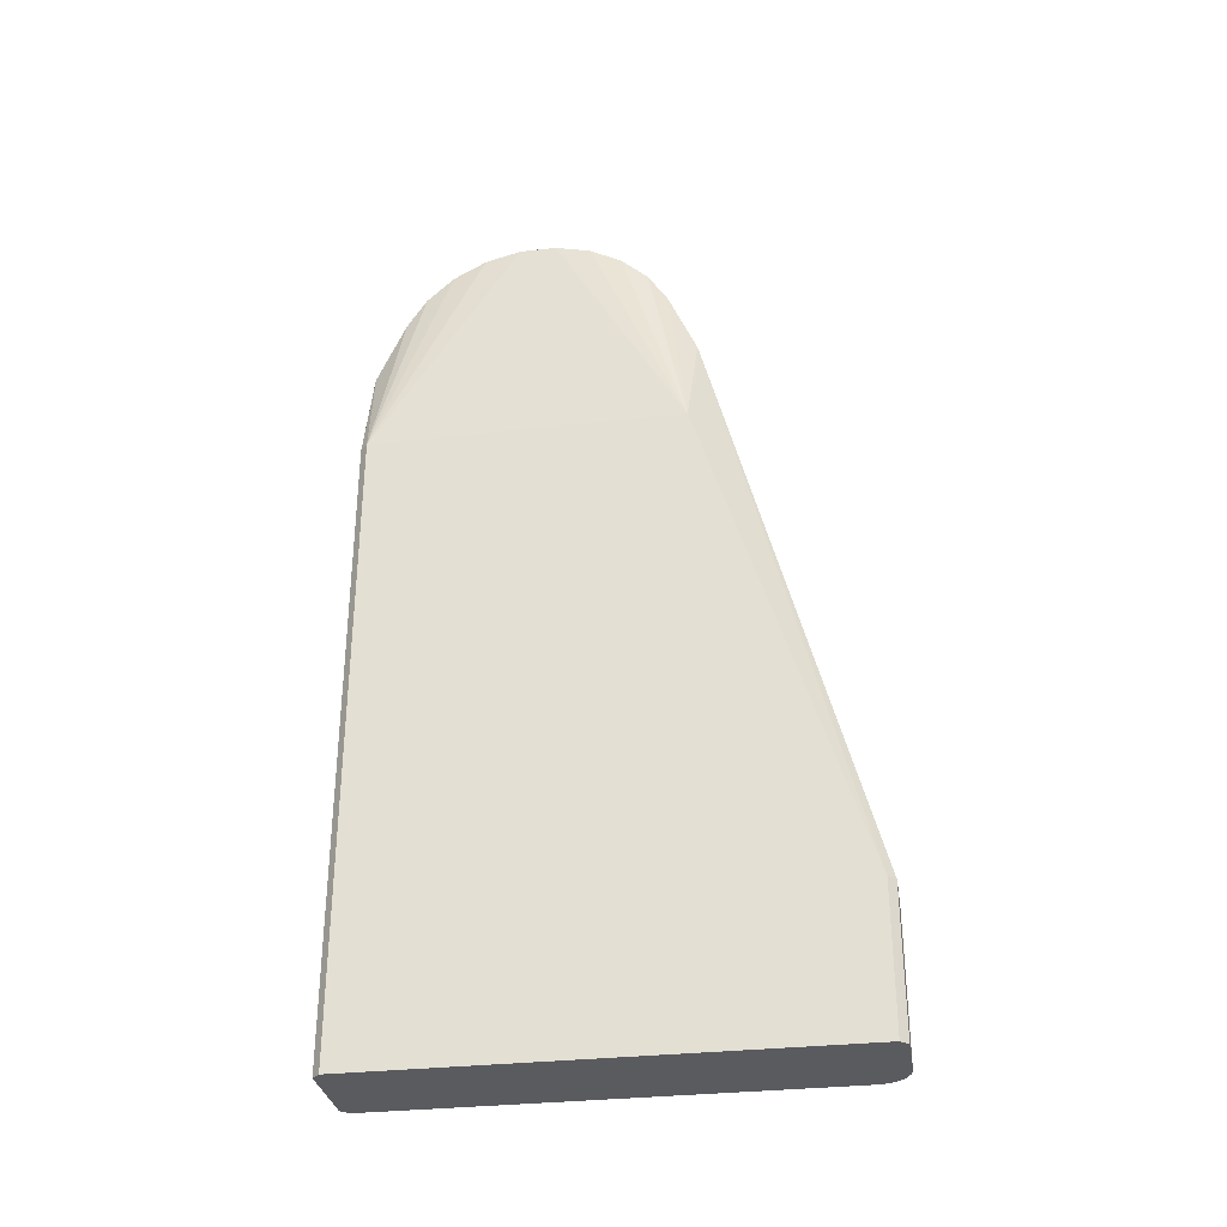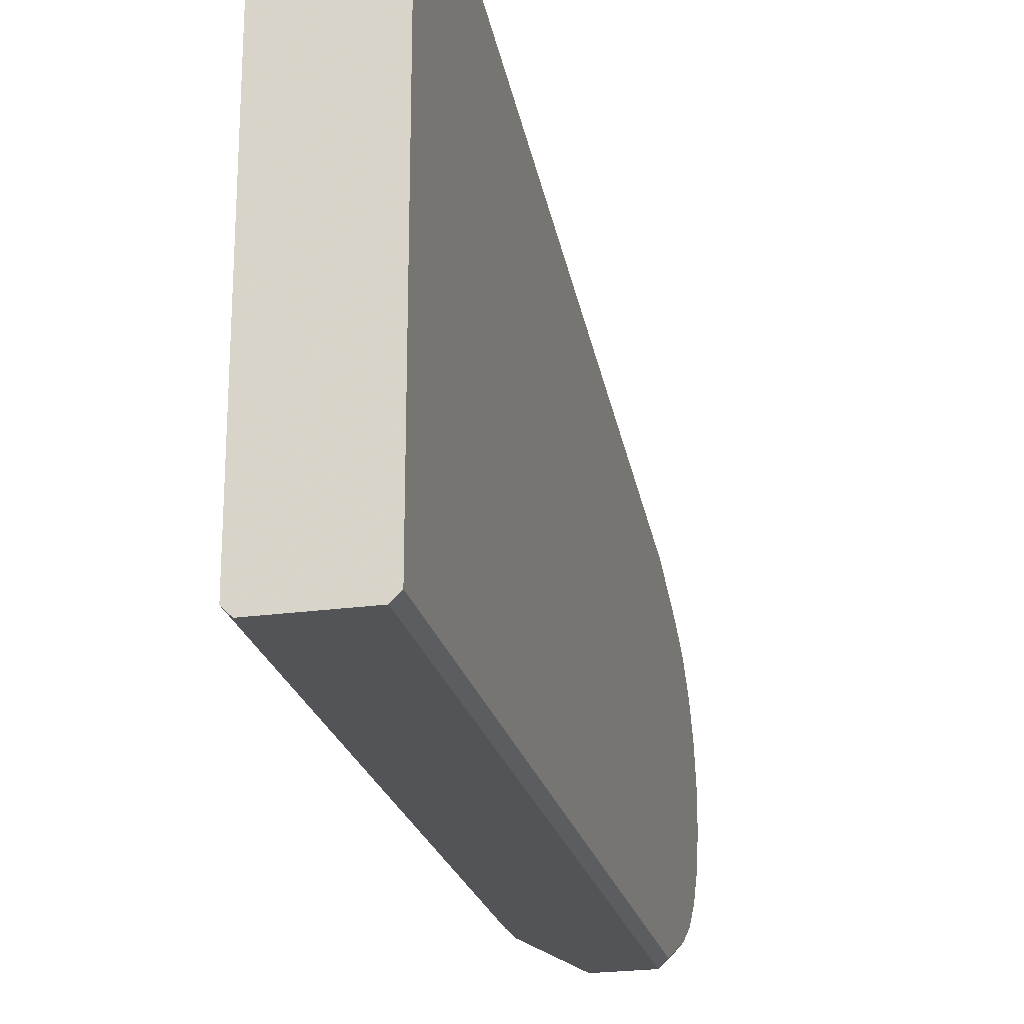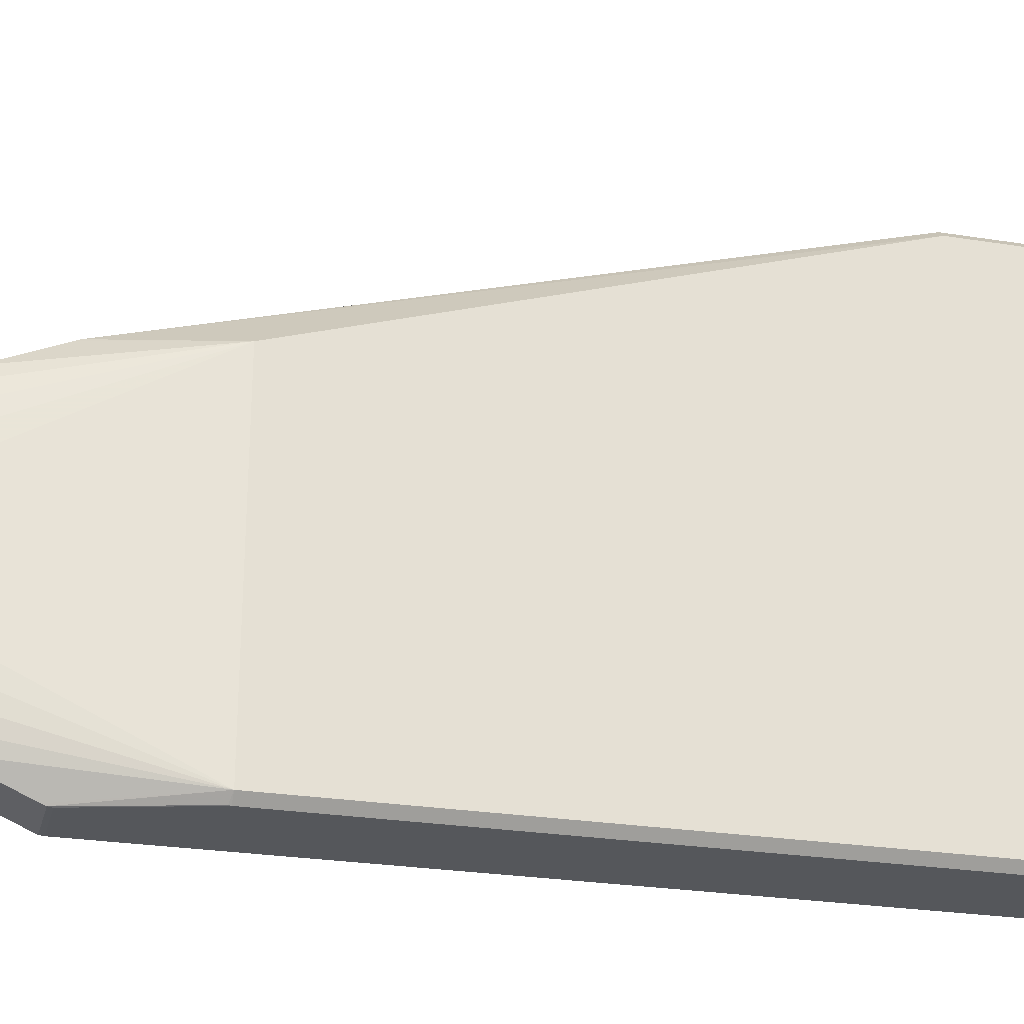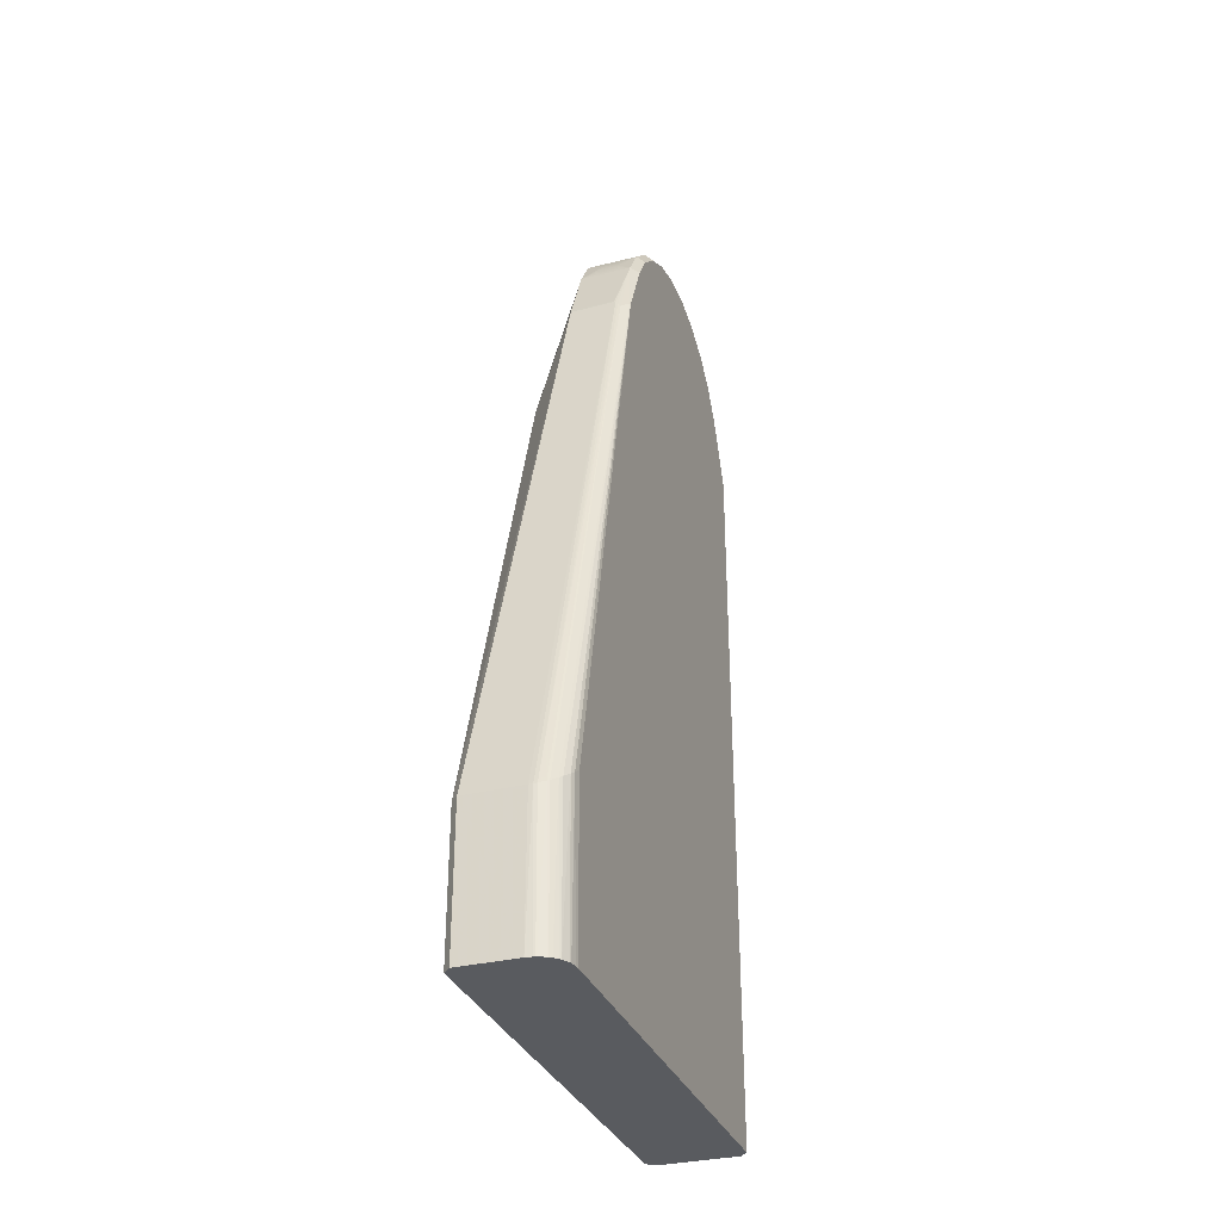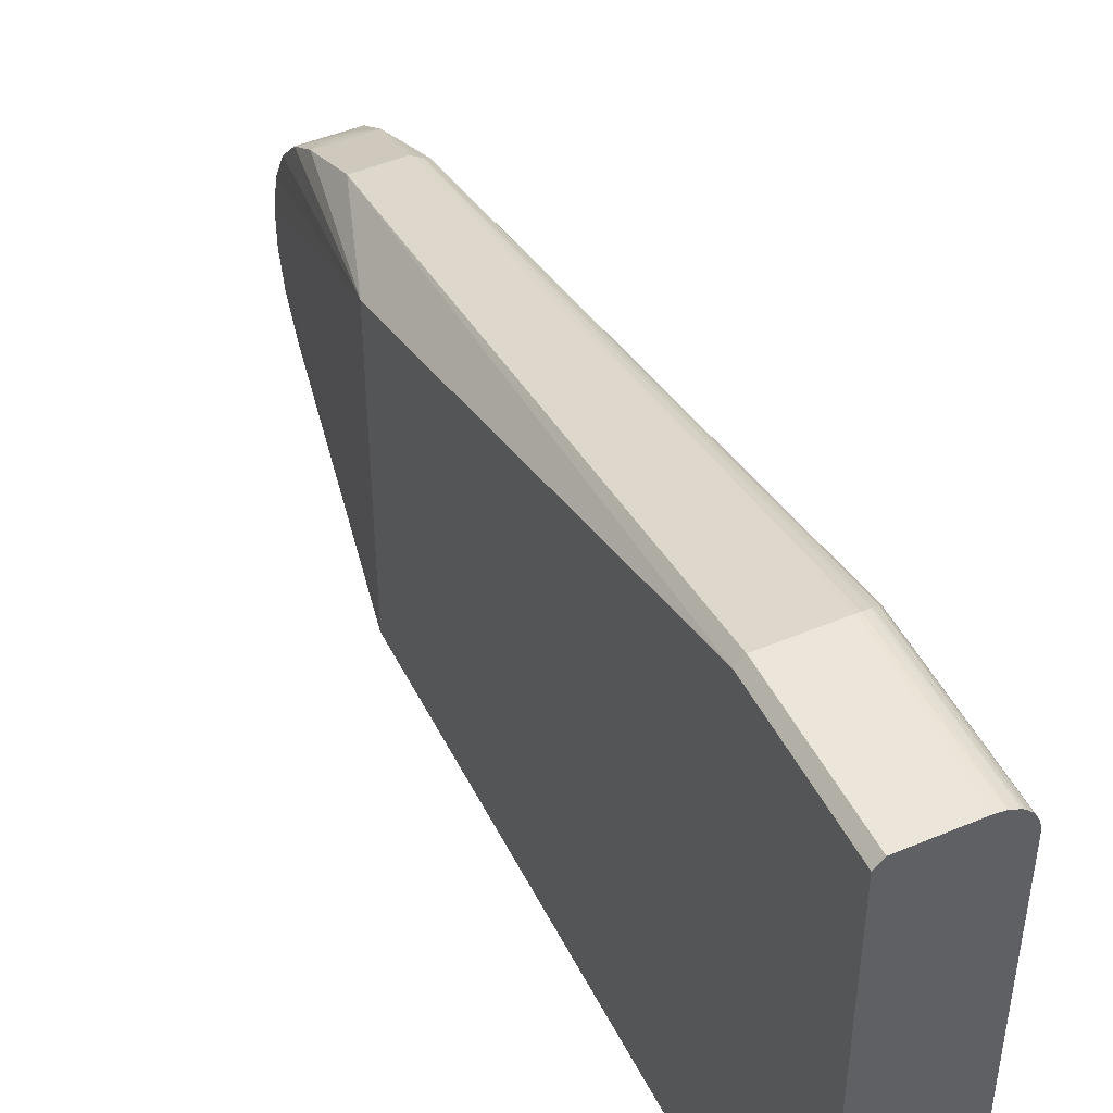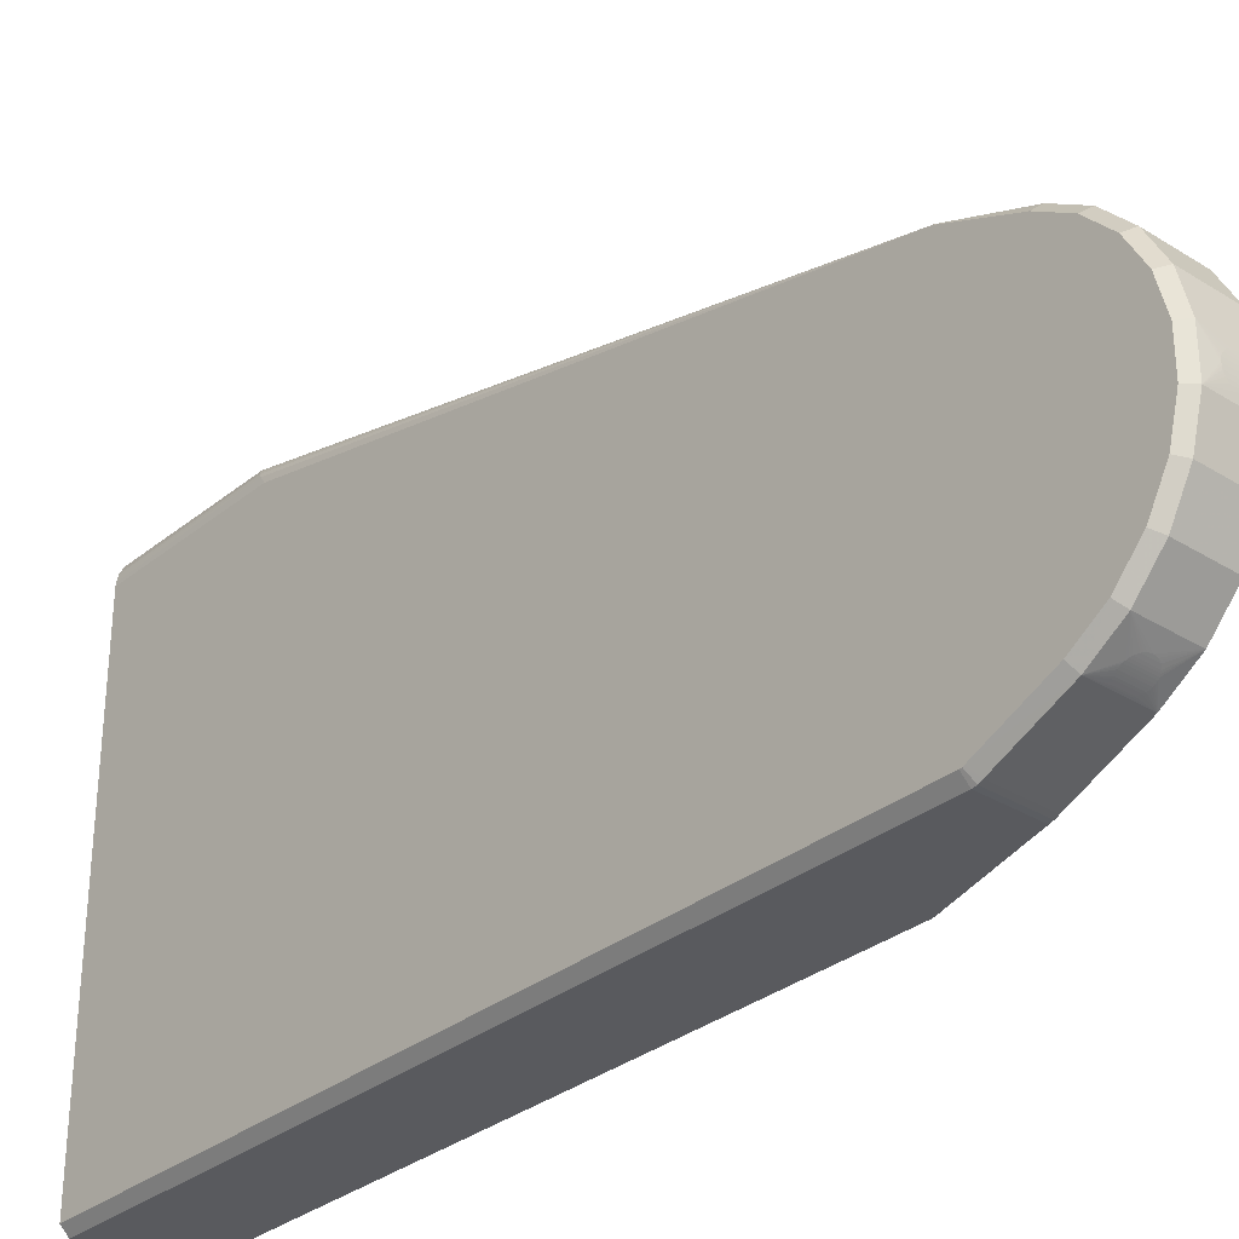
<metadata>
{"format":"obj","ext":"obj","renderer":"f3d","projection":"perspective","resolution":1024,"background":"white","views":[{"elev":-32.0,"azim":99.2,"up":"+Z"},{"elev":-23.3,"azim":-166.9,"up":"+Y"},{"elev":-26.4,"azim":75.9,"up":"+Y"},{"elev":-32.5,"azim":-160.8,"up":"+Z"},{"elev":46.8,"azim":154.5,"up":"+Y"},{"elev":-31.5,"azim":-41.4,"up":"+Y"}]}
</metadata>
<code>
v -0.01335 -0.0103 -0.000464
v -0.01335 -0.01028 -0.000331
v -0.01335 -0.01023 -0.000208
v -0.01335 -0.008408 0.003973
v -0.01335 -0.007158 0.005937
v -0.01335 -0.00546 0.007529
v -0.01335 -0.003419 0.008649
v -0.01335 -0.001164 0.009227
v -0.01335 0.001164 0.009227
v -0.01335 0.003419 0.008649
v -0.01335 0.00546 0.007529
v -0.01335 0.007158 0.005937
v -0.01335 0.008408 0.003973
v -0.01335 0.0103 -0.000242
v -0.01335 0.019 -0.03821
v -0.0133 0.01035 -0.000219
v -0.01329 0.0195 -0.03858
v -0.01325 0.01962 -0.03867
v -0.01319 0.01977 -0.03878
v -0.01318 0.01981 -0.03882
v -0.01293 0.02023 -0.03913
v -0.01285 -0.0108 -0.000464
v -0.01285 -0.01076 -0.000198
v -0.01285 -0.01066 4.8e-05
v -0.01285 -0.008861 0.004187
v -0.01285 -0.007543 0.006256
v -0.01285 -0.005753 0.007934
v -0.01285 -0.003603 0.009114
v -0.01285 -0.001227 0.009723
v -0.01285 0.001227 0.009723
v -0.01285 0.003603 0.009114
v -0.01285 0.005753 0.007934
v -0.01285 0.007543 0.006256
v -0.01285 0.008861 0.004187
v -0.01285 0.0108 -0.000633
v -0.01277 0.02041 -0.03927
v -0.01276 0.0108 -0.000548
v -0.01266 0.0108 -0.000464
v -0.01249 0.01078 -0.00029
v -0.0124 0.0207 -0.03948
v -0.0124 0.01075 -0.000142
v -0.01237 0.01071 -4.4e-05
v -0.01237 0.0107 -3e-05
v -0.01226 0.02078 -0.03954
v -0.01196 0.02089 -0.03963
v -0.0119 -0.008487 0.0049
v -0.0119 0 0.0098
v -0.0119 0.008487 0.0049
v -0.01189 -0.008549 0.004792
v -0.01189 -0.000125 0.009799
v -0.01189 0.008424 0.005008
v -0.01189 -0.008424 0.005008
v -0.01189 0.000126 0.009799
v -0.01189 0.008549 0.004791
v -0.01186 -0.008608 0.004684
v -0.01186 -0.008361 0.005113
v -0.01186 -0.000247 0.009797
v -0.01186 0.000247 0.009797
v -0.01186 0.008361 0.005113
v -0.01186 0.008608 0.004684
v -0.01184 0.02094 -0.03966
v -0.01181 -0.008663 0.004582
v -0.01181 -0.000363 0.009793
v -0.01181 0.0083 0.005211
v -0.01181 -0.0083 0.005211
v -0.01181 0.000363 0.009793
v -0.01181 0.008663 0.004582
v -0.01175 -0.008712 0.004487
v -0.01175 -0.008242 0.005302
v -0.01175 -0.00047 0.009789
v -0.01175 0.00047 0.009789
v -0.01175 0.008242 0.005302
v -0.01175 0.008712 0.004487
v -0.01162 0.02098 -0.03969
v -0.01157 -0.008792 0.004329
v -0.01157 -0.008145 0.00545
v -0.01157 -0.000647 0.009779
v -0.01157 0.000647 0.009779
v -0.01157 0.008145 0.00545
v -0.01157 0.008792 0.004329
v -0.01146 -0.008821 0.00427
v -0.01146 -0.000713 0.009774
v -0.01146 0.008108 0.005504
v -0.01146 -0.008108 0.005504
v -0.01146 0.000713 0.009774
v -0.01146 0.008821 0.00427
v -0.01135 0.021 -0.03971
v -0.01135 -0.008081 0.005544
v -0.01135 0.008081 0.005544
v -0.01123 0.00079 0.009768
v -0.01123 -0.00079 0.009768
v -0.0111 -0.008059 0.005576
v -0.0111 -0.0008 0.009767
v -0.0111 0.0008 0.009767
v -0.0111 0.008059 0.005576
v -0.01098 0.00079 0.009768
v -0.01097 -0.00079 0.009768
v -0.01085 -0.008081 0.005544
v -0.01085 0.008081 0.005544
v -0.01074 -0.008821 0.00427
v -0.01074 -0.000713 0.009774
v -0.01074 0.008108 0.005504
v -0.01074 -0.008108 0.005504
v -0.01074 0.000713 0.009774
v -0.01074 0.008821 0.00427
v -0.01063 -0.008792 0.004329
v -0.01063 -0.008145 0.00545
v -0.01063 -0.000647 0.009779
v -0.01063 0.000647 0.009779
v -0.01063 0.008145 0.00545
v -0.01063 0.008792 0.004329
v -0.01045 -0.008712 0.004487
v -0.01045 -0.008242 0.005302
v -0.01045 -0.00047 0.009789
v -0.01045 0.00047 0.009789
v -0.01045 0.008242 0.005302
v -0.01045 0.008712 0.004487
v -0.01039 -0.008663 0.004582
v -0.01039 -0.000363 0.009793
v -0.01039 0.0083 0.005211
v -0.01039 -0.0083 0.005211
v -0.01039 0.000363 0.009793
v -0.01039 0.008663 0.004582
v -0.01034 -0.008608 0.004684
v -0.01034 -0.008361 0.005113
v -0.01034 -0.000247 0.009797
v -0.01034 0.000247 0.009797
v -0.01034 0.008361 0.005113
v -0.01034 0.008608 0.004684
v -0.01031 -0.008549 0.004791
v -0.01031 -0.000126 0.009799
v -0.01031 0.008424 0.005008
v -0.01031 -0.008424 0.005008
v -0.01031 0.000125 0.009799
v -0.01031 0.008549 0.004792
v -0.0103 -0.008487 0.0049
v -0.0103 0 0.0098
v -0.0103 0.008487 0.0049
v -0.00945 -0.0108 -0.000464
v -0.00945 -0.01076 -0.000198
v -0.00945 -0.01066 4.8e-05
v -0.00945 -0.008861 0.004187
v -0.00945 -0.007543 0.006256
v -0.00945 -0.005753 0.007934
v -0.00945 -0.003603 0.009114
v -0.00945 -0.001227 0.009723
v -0.00945 0.001227 0.009723
v -0.00945 0.003603 0.009114
v -0.00945 0.005753 0.007934
v -0.00945 0.007543 0.006256
v -0.00945 0.008861 0.004187
v -0.00945 0.01066 4.8e-05
v -0.00945 0.01076 -0.000198
v -0.0075 -0.0108 -0.007357
v -0.0075 -0.01078 -0.007211
v -0.0075 0.021 -0.03971
v -0.007 -0.0103 -0.007357
v -0.007 0.0103 -0.007357
v -0.007 0.0205 -0.03971
v -0.01285 -0.0108 -0.049
v -0.01332 0.01922 -0.049
v -0.01335 0.019 -0.049
v -0.01323 0.01968 -0.049
v -0.01322 0.0197 -0.049
v -0.01263 0.02053 -0.049
v -0.01297 0.02017 -0.049
v -0.01288 0.02028 -0.049
v -0.01295 0.0202 -0.049
v -0.01247 0.02065 -0.049
v -0.01241 0.02069 -0.049
v -0.01181 0.02094 -0.049
v -0.01191 0.02092 -0.049
v -0.0075 0.021 -0.049
v -0.007 0.0205 -0.049
v -0.0075 -0.0108 -0.049
v -0.007 -0.0103 -0.049
v -0.01335 -0.0103 -0.049
v -0.01135 0.021 -0.049
v -0.01197 0.0209 -0.049
v -0.01325 0.01962 -0.049
f 149 158 150
f 16 14 13
f 15 14 17
f 21 20 14
f 16 36 21
f 21 14 16
f 157 146 145
f 145 144 157
f 147 158 148
f 158 149 148
f 141 140 157
f 157 142 141
f 139 154 140
f 155 154 157
f 157 140 155
f 140 154 155
f 153 156 87
f 87 41 153
f 159 156 153
f 153 158 159
f 16 13 34
f 18 17 14
f 18 180 17
f 137 146 147
f 31 11 10
f 12 11 33
f 33 34 12
f 12 34 13
f 157 144 143
f 143 142 157
f 150 158 151
f 87 178 74
f 44 40 35
f 16 34 35
f 35 36 16
f 35 40 36
f 44 61 172
f 169 165 36
f 36 40 169
f 95 33 150
f 59 34 33
f 17 180 161
f 20 21 168
f 14 20 19
f 19 18 14
f 33 11 32
f 11 31 32
f 142 143 125
f 5 26 6
f 4 3 25
f 25 5 4
f 26 5 25
f 27 28 6
f 6 26 27
f 158 153 152
f 152 151 158
f 86 34 80
f 34 151 43
f 151 152 43
f 39 74 61
f 39 34 41
f 39 41 87
f 87 74 39
f 45 61 44
f 44 35 45
f 45 35 61
f 171 74 178
f 79 72 33
f 36 165 167
f 6 28 7
f 28 8 7
f 109 115 147
f 24 25 3
f 24 2 23
f 24 3 2
f 68 25 75
f 41 34 42
f 34 43 42
f 42 153 41
f 42 152 153
f 42 43 152
f 38 39 61
f 34 39 38
f 179 170 44
f 44 172 179
f 33 95 89
f 99 95 150
f 150 102 99
f 99 89 95
f 34 60 67
f 20 168 166
f 166 164 20
f 9 30 31
f 9 31 10
f 147 115 122
f 122 127 147
f 146 119 114
f 143 26 92
f 92 98 143
f 26 25 56
f 81 75 25
f 37 35 34
f 34 38 37
f 61 35 37
f 37 38 61
f 83 79 33
f 33 89 83
f 83 89 79
f 150 151 128
f 151 132 128
f 54 60 34
f 34 48 54
f 34 59 51
f 51 48 34
f 147 96 104
f 104 109 147
f 147 30 94
f 94 30 90
f 90 96 94
f 94 96 147
f 53 47 137
f 30 47 53
f 107 113 143
f 76 26 69
f 142 112 106
f 121 125 143
f 143 113 121
f 49 46 25
f 25 55 49
f 49 55 124
f 49 136 46
f 142 124 118
f 118 112 142
f 142 125 133
f 133 136 142
f 80 34 73
f 34 67 73
f 105 111 151
f 123 129 151
f 135 129 60
f 60 54 135
f 151 129 135
f 135 54 48
f 134 53 137
f 127 53 134
f 134 137 147
f 147 127 134
f 58 53 127
f 30 53 58
f 126 119 146
f 143 98 103
f 103 107 143
f 98 107 103
f 88 92 26
f 98 92 88
f 142 106 100
f 69 26 65
f 26 56 65
f 130 49 124
f 136 49 130
f 130 124 142
f 142 136 130
f 62 25 68
f 62 55 25
f 25 46 52
f 52 56 25
f 150 128 120
f 120 116 150
f 110 99 102
f 110 102 150
f 150 116 110
f 151 111 117
f 117 123 151
f 138 132 151
f 151 135 138
f 138 135 48
f 30 58 66
f 137 47 131
f 57 126 131
f 146 137 131
f 131 126 146
f 29 63 57
f 29 8 28
f 29 47 30
f 76 88 84
f 26 76 84
f 84 88 26
f 33 72 64
f 64 59 33
f 30 66 71
f 50 131 47
f 57 131 50
f 47 29 50
f 50 29 57
f 108 101 146
f 146 114 108
f 63 29 70
f 70 29 77
f 146 101 97
f 30 71 78
f 93 29 146
f 146 97 93
f 77 29 82
f 90 30 85
f 30 78 85
f 91 93 97
f 29 93 91
f 91 82 29
f 177 22 1
f 160 22 177
f 176 158 157
f 159 158 176
f 176 174 159
f 157 158 146
f 146 158 147
f 175 176 154
f 154 176 157
f 156 173 178
f 156 178 87
f 159 174 156
f 174 173 156
f 160 175 139
f 139 22 160
f 175 154 139
f 139 23 22
f 140 23 139
f 1 22 2
f 22 23 2
f 161 162 15
f 15 17 161
f 32 149 150
f 150 33 32
f 32 148 149
f 32 31 148
f 145 28 27
f 144 145 27
f 27 143 144
f 27 26 143
f 61 74 171
f 171 172 61
f 170 40 44
f 170 169 40
f 167 21 36
f 167 168 21
f 148 31 30
f 147 148 30
f 24 23 140
f 140 141 24
f 24 141 142
f 142 25 24
f 174 176 163
f 163 176 175
f 177 162 163
f 163 175 160
f 160 177 163
f 165 169 163
f 178 173 163
f 163 173 174
f 162 161 163
f 163 166 168
f 163 171 178
f 163 161 180
f 163 167 165
f 172 171 163
f 169 170 163
f 163 179 172
f 168 167 163
f 170 179 163
f 164 166 163
f 180 18 163
f 18 19 163
f 163 19 20
f 20 164 163
f 9 162 177
f 9 177 1
f 9 14 15
f 15 162 9
f 10 11 9
f 1 2 9
f 9 13 14
f 9 12 13
f 9 3 4
f 11 12 9
f 6 7 9
f 9 5 6
f 2 3 9
f 4 5 9
f 9 7 8
f 51 128 132
f 59 128 51
f 69 113 76
f 113 107 76
f 106 112 68
f 68 75 106
f 34 86 105
f 105 151 34
f 105 86 80
f 80 111 105
f 60 129 123
f 123 67 60
f 63 126 57
f 119 126 63
f 88 76 107
f 88 107 98
f 100 25 142
f 100 81 25
f 100 106 75
f 75 81 100
f 65 113 69
f 65 121 113
f 65 56 125
f 125 121 65
f 68 112 62
f 112 118 62
f 124 55 62
f 62 118 124
f 136 133 52
f 46 136 52
f 125 56 52
f 52 133 125
f 110 116 72
f 72 79 110
f 79 89 110
f 89 99 110
f 117 111 80
f 80 73 117
f 67 123 117
f 117 73 67
f 138 51 132
f 48 51 138
f 66 58 127
f 127 122 66
f 29 9 8
f 30 9 29
f 29 28 145
f 29 145 146
f 72 116 64
f 116 120 64
f 64 128 59
f 64 120 128
f 71 66 122
f 71 122 115
f 119 63 70
f 70 114 119
f 70 108 114
f 77 108 70
f 78 71 115
f 115 109 78
f 82 108 77
f 101 108 82
f 85 104 96
f 85 96 90
f 85 78 109
f 109 104 85
f 101 82 91
f 91 97 101

</code>
